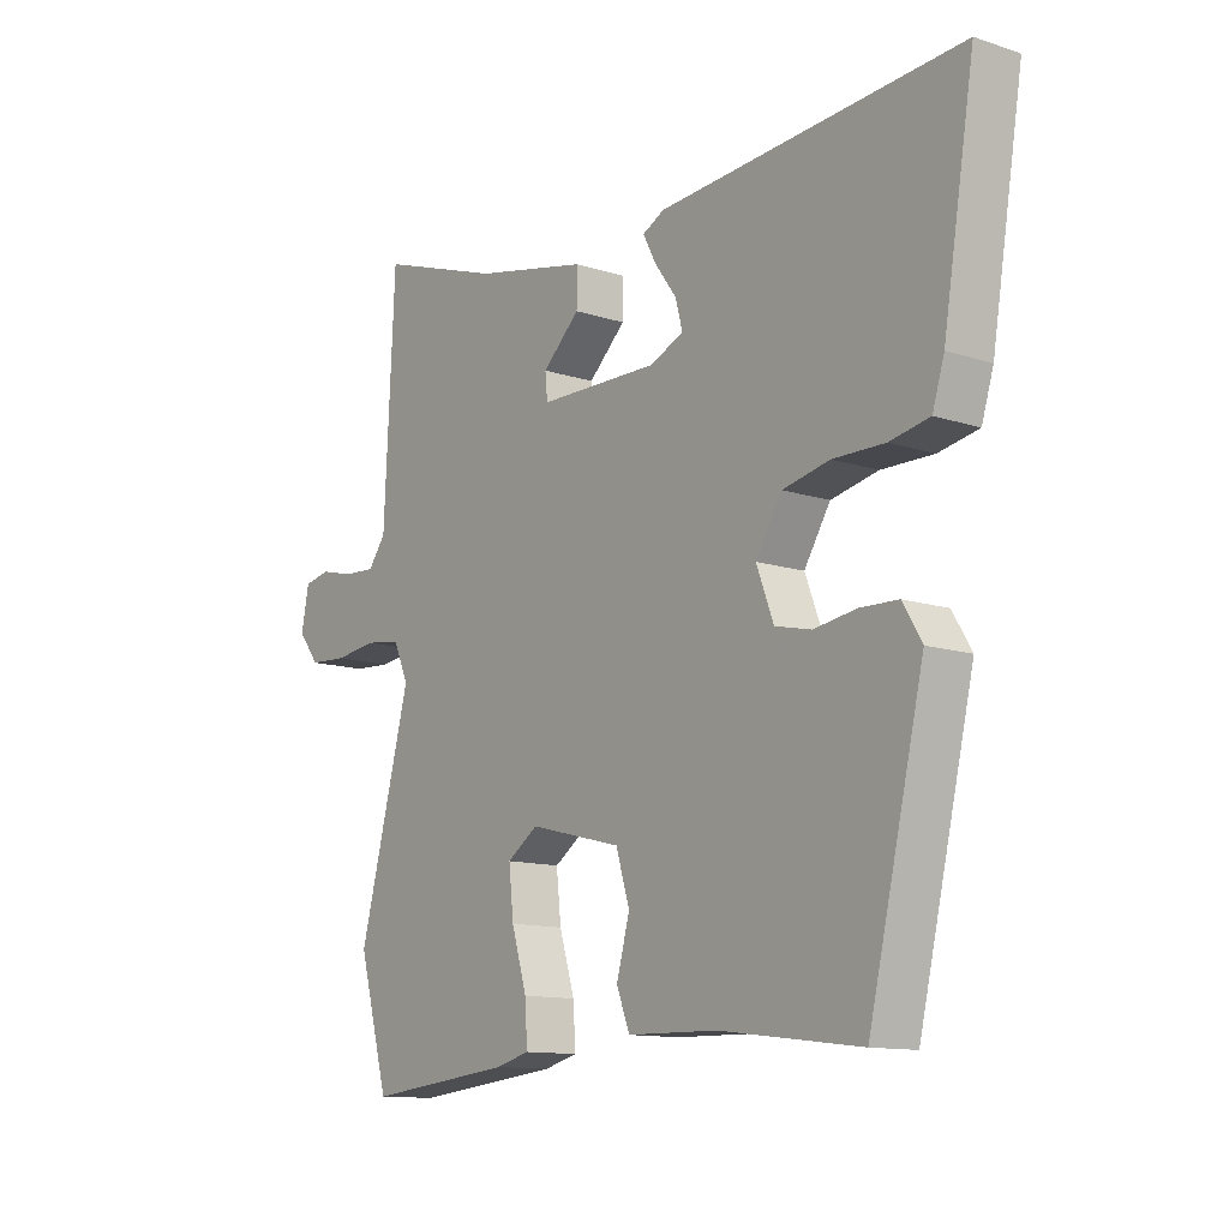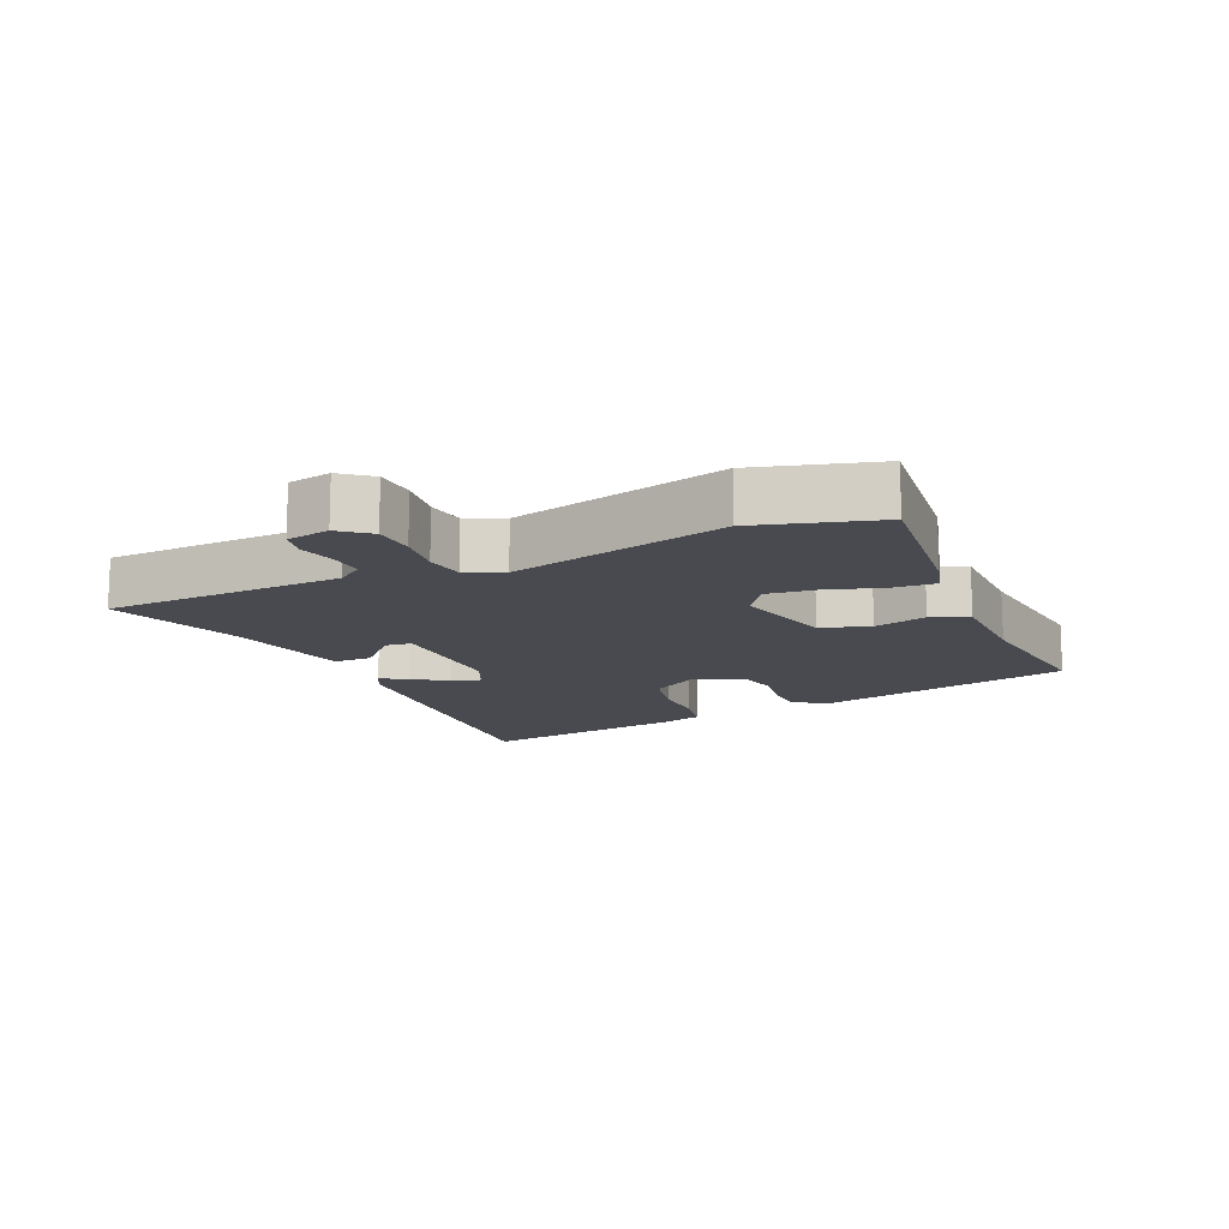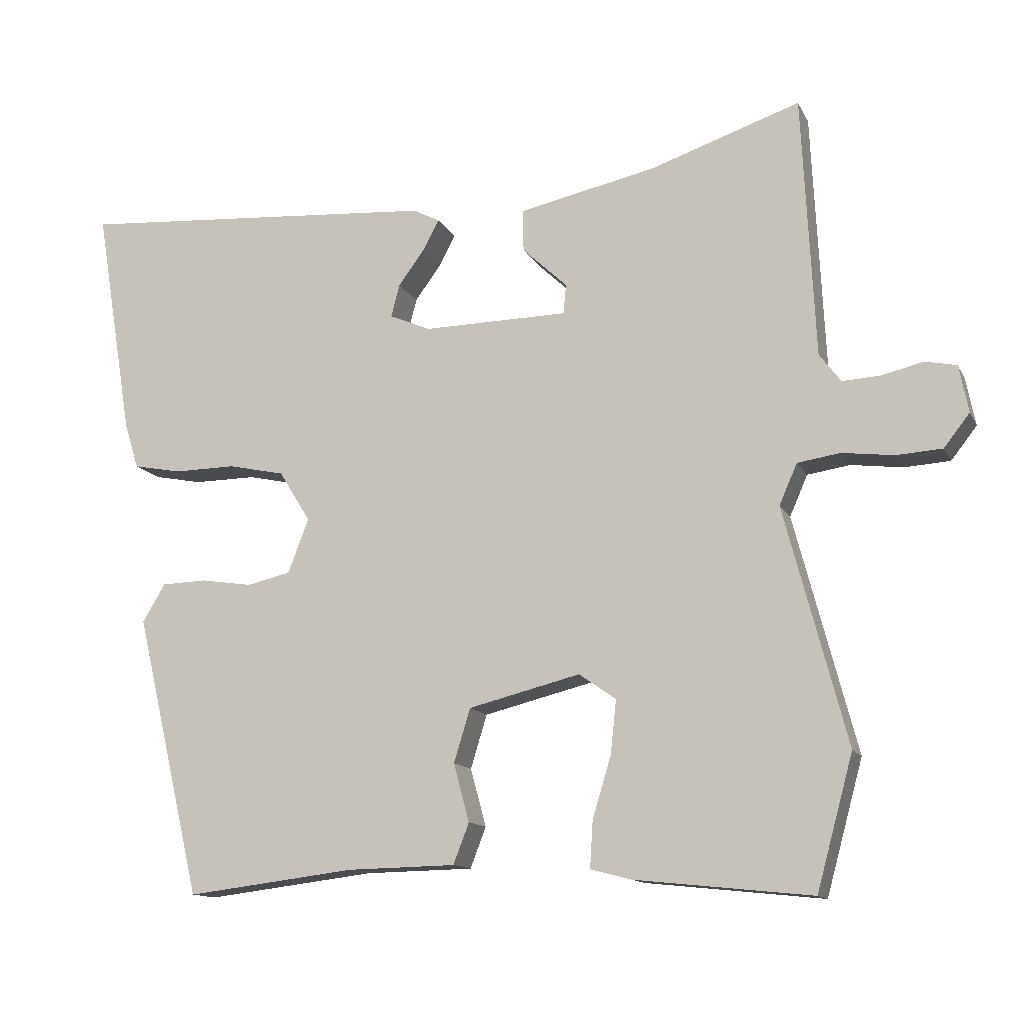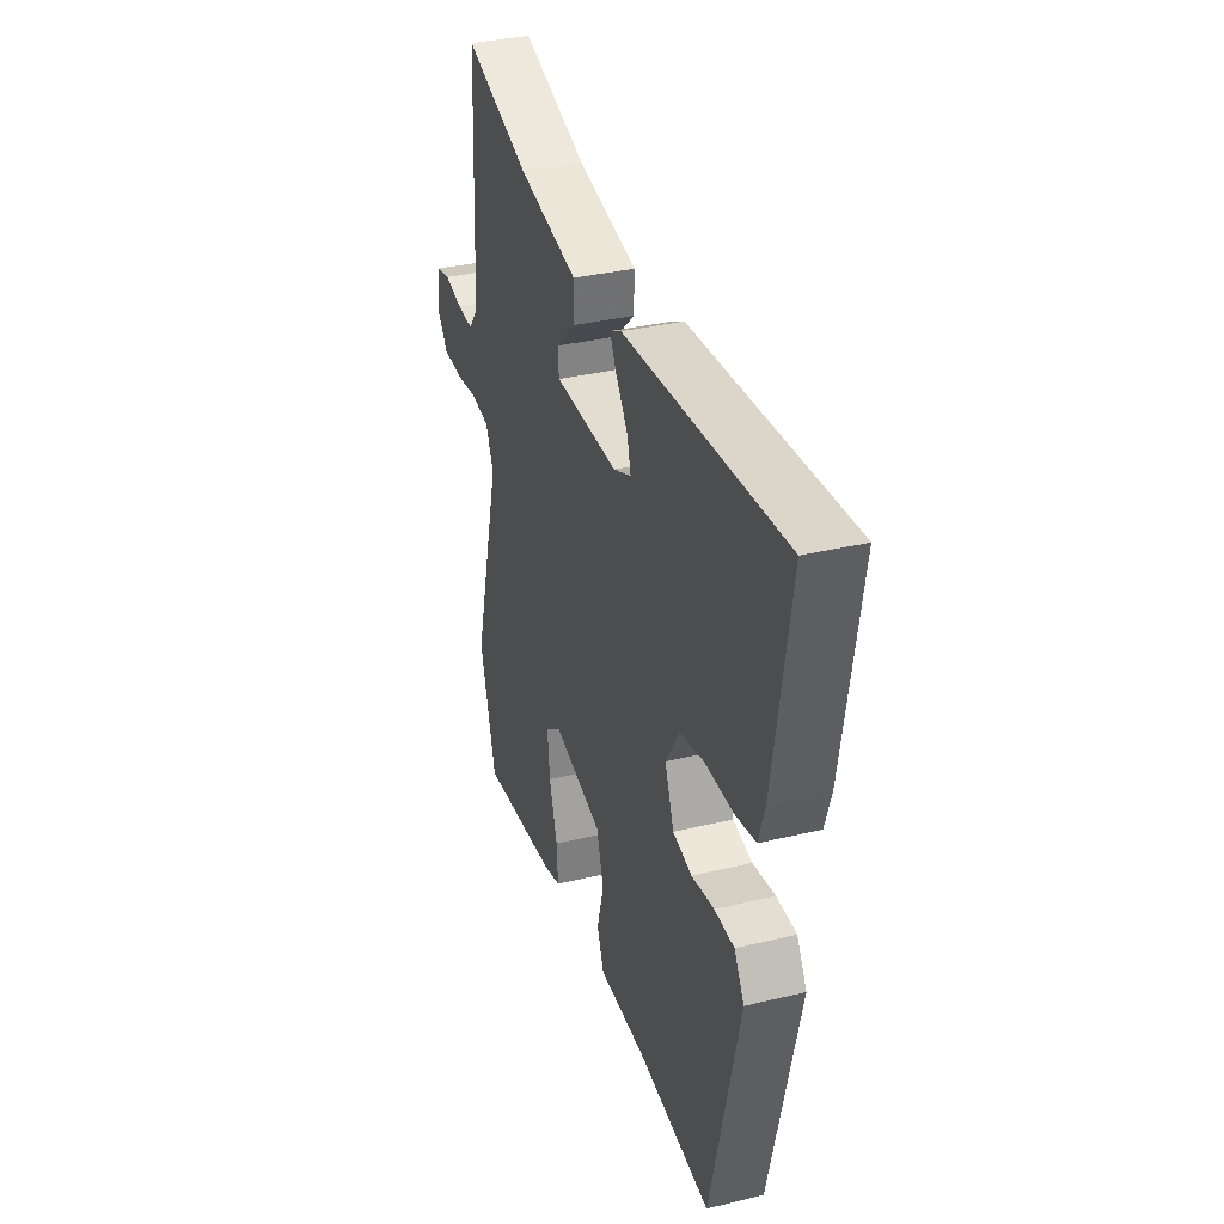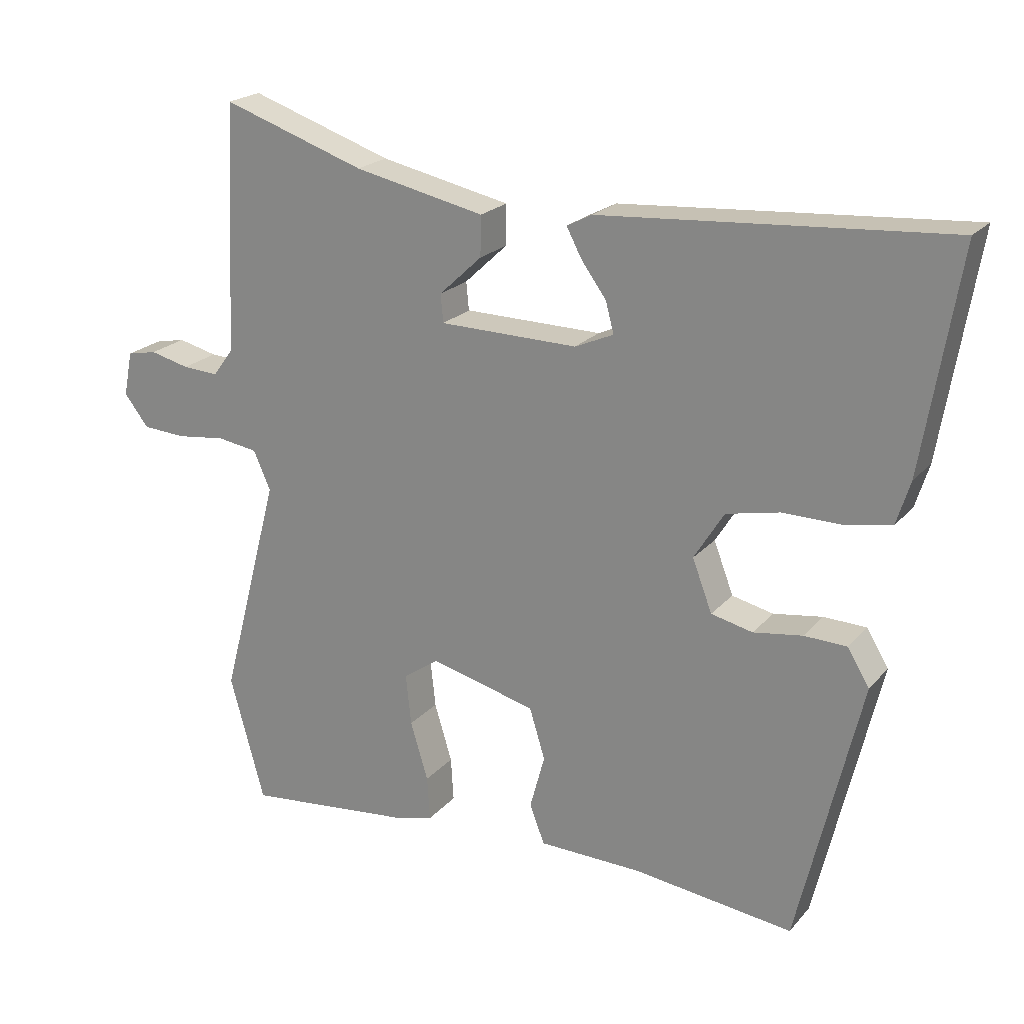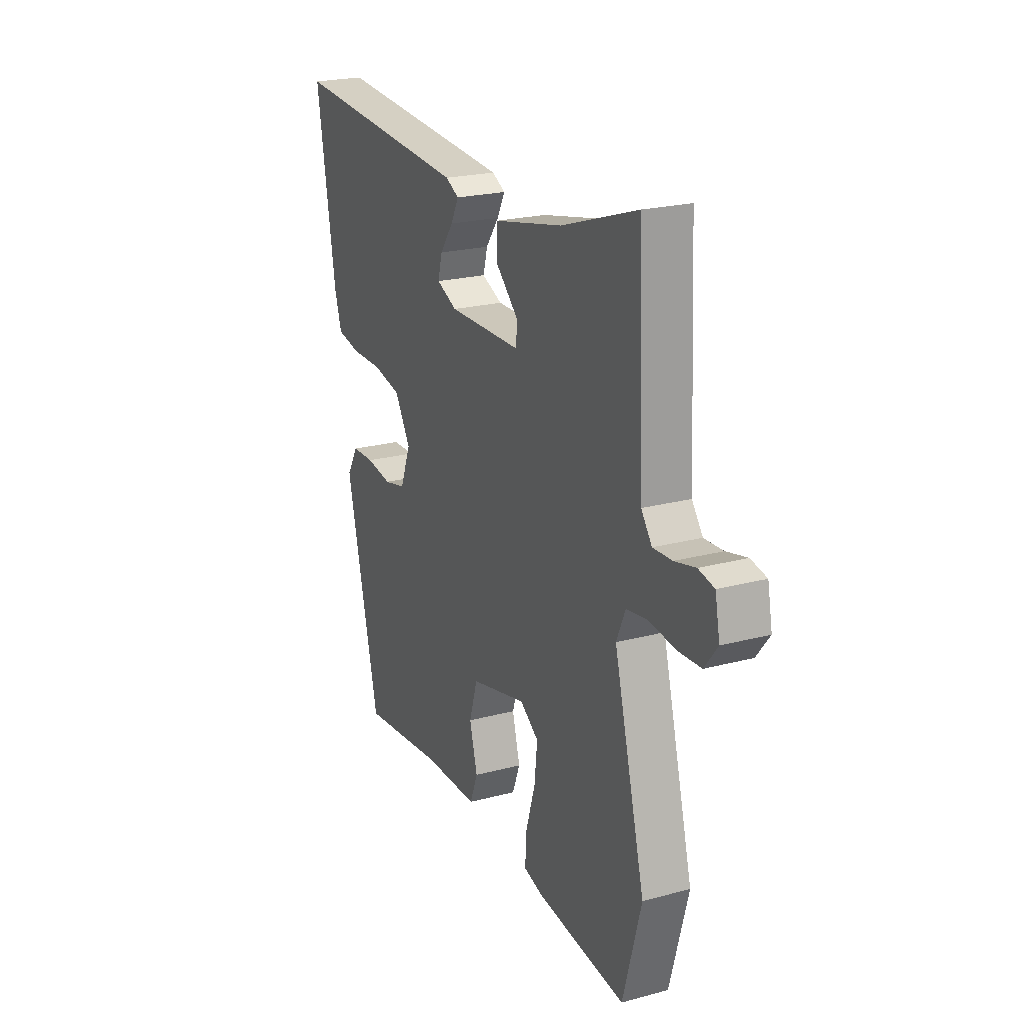
<metadata>
{"format":"obj","ext":"obj","renderer":"f3d","projection":"perspective","resolution":1024,"background":"white","views":[{"elev":-12.2,"azim":-127.6,"up":"+Z"},{"elev":-13.6,"azim":113.6,"up":"+Y"},{"elev":-12.9,"azim":18.4,"up":"+Z"},{"elev":34.4,"azim":-108.0,"up":"+Z"},{"elev":21.4,"azim":-151.0,"up":"+Z"},{"elev":22.3,"azim":65.2,"up":"+Z"}]}
</metadata>
<code>
v -0.391 0.07 -0.504
v -0.484 0.07 -0.11
v -0.452 0.07 -0.057
v -0.389 0.07 -0.055
v -0.317 0.07 -0.066
v -0.256 0.07 -0.052
v -0.227 0.07 0.024
v -0.271 0.07 0.095
v -0.35 0.07 0.112
v -0.437 0.07 0.111
v -0.504 0.07 0.124
v -0.524 0.07 0.188
v -0.577 0.07 0.51
v -0.069 0.07 0.473
v -0.032 0.07 0.454
v -0.054 0.07 0.412
v -0.091 0.07 0.361
v -0.103 0.07 0.316
v -0.046 0.07 0.291
v 0.157 0.07 0.294
v 0.161 0.07 0.335
v 0.098 0.07 0.394
v 0.097 0.07 0.453
v 0.289 0.07 0.494
v 0.499 0.07 0.565
v 0.517 0.07 0.199
v 0.547 0.07 0.159
v 0.6 0.07 0.162
v 0.658 0.07 0.176
v 0.702 0.07 0.167
v 0.715 0.07 0.101
v 0.679 0.07 0.055
v 0.615 0.07 0.051
v 0.543 0.07 0.06
v 0.483 0.07 0.051
v 0.458 0.07 -0.006
v 0.545 0.07 -0.337
v 0.494 0.07 -0.523
v 0.247 0.07 -0.497
v 0.19 0.07 -0.482
v 0.194 0.07 -0.417
v 0.22 0.07 -0.331
v 0.228 0.07 -0.256
v 0.176 0.07 -0.22
v 0.02 0.07 -0.259
v -0.003 0.07 -0.334
v 0.019 0.07 -0.415
v -0.003 0.07 -0.472
v -0.155 0.07 -0.475
v -0.391 0 -0.504
v -0.484 0 -0.11
v -0.452 0 -0.057
v -0.389 0 -0.055
v -0.317 0 -0.066
v -0.256 0 -0.052
v -0.227 0 0.024
v -0.271 0 0.095
v -0.35 0 0.112
v -0.437 0 0.111
v -0.504 0 0.124
v -0.524 0 0.188
v -0.577 0 0.51
v -0.069 0 0.473
v -0.032 0 0.454
v -0.054 0 0.412
v -0.091 0 0.361
v -0.103 0 0.316
v -0.046 0 0.291
v 0.157 0 0.294
v 0.161 0 0.335
v 0.098 0 0.394
v 0.097 0 0.453
v 0.289 0 0.494
v 0.499 0 0.565
v 0.517 0 0.199
v 0.547 0 0.159
v 0.6 0 0.162
v 0.658 0 0.176
v 0.702 0 0.167
v 0.715 0 0.101
v 0.679 0 0.055
v 0.615 0 0.051
v 0.543 0 0.06
v 0.483 0 0.051
v 0.458 0 -0.006
v 0.545 0 -0.337
v 0.494 0 -0.523
v 0.247 0 -0.497
v 0.19 0 -0.482
v 0.194 0 -0.417
v 0.22 0 -0.331
v 0.228 0 -0.256
v 0.176 0 -0.22
v 0.02 0 -0.259
v -0.003 0 -0.334
v 0.019 0 -0.415
v -0.003 0 -0.472
v -0.155 0 -0.475
f 46 47 48 49
f 45 46 49 1
f 39 40 41 42
f 39 42 43
f 36 37 38 39
f 36 39 43
f 35 36 43 44
f 31 32 33 34
f 31 34 35
f 28 29 30 31
f 27 28 31 35
f 26 27 35 44
f 24 25 26 44
f 21 22 23 24
f 20 21 24 44
f 14 15 16 17
f 14 17 18
f 13 14 18
f 12 13 18 19
f 9 10 11 12
f 8 9 12 19
f 2 3 4 5
f 45 1 2 5
f 45 5 6
f 44 45 6 7
f 19 20 44
f 7 8 19 44
f 98 97 96 95
f 50 98 95 94
f 91 90 89 88
f 92 91 88
f 88 87 86 85
f 92 88 85
f 93 92 85 84
f 83 82 81 80
f 84 83 80
f 80 79 78 77
f 84 80 77 76
f 93 84 76 75
f 93 75 74 73
f 73 72 71 70
f 93 73 70 69
f 66 65 64 63
f 67 66 63
f 67 63 62
f 68 67 62 61
f 61 60 59 58
f 68 61 58 57
f 54 53 52 51
f 54 51 50 94
f 55 54 94
f 56 55 94 93
f 93 69 68
f 93 68 57 56
f 1 50 51 2
f 2 51 52 3
f 3 52 53 4
f 4 53 54 5
f 5 54 55 6
f 6 55 56 7
f 7 56 57 8
f 8 57 58 9
f 9 58 59 10
f 10 59 60 11
f 11 60 61 12
f 12 61 62 13
f 13 62 63 14
f 14 63 64 15
f 15 64 65 16
f 16 65 66 17
f 17 66 67 18
f 18 67 68 19
f 19 68 69 20
f 20 69 70 21
f 21 70 71 22
f 22 71 72 23
f 23 72 73 24
f 24 73 74 25
f 25 74 75 26
f 26 75 76 27
f 27 76 77 28
f 28 77 78 29
f 29 78 79 30
f 30 79 80 31
f 31 80 81 32
f 32 81 82 33
f 33 82 83 34
f 34 83 84 35
f 35 84 85 36
f 36 85 86 37
f 37 86 87 38
f 38 87 88 39
f 39 88 89 40
f 40 89 90 41
f 41 90 91 42
f 42 91 92 43
f 43 92 93 44
f 44 93 94 45
f 45 94 95 46
f 46 95 96 47
f 47 96 97 48
f 48 97 98 49
f 49 98 50 1

</code>
